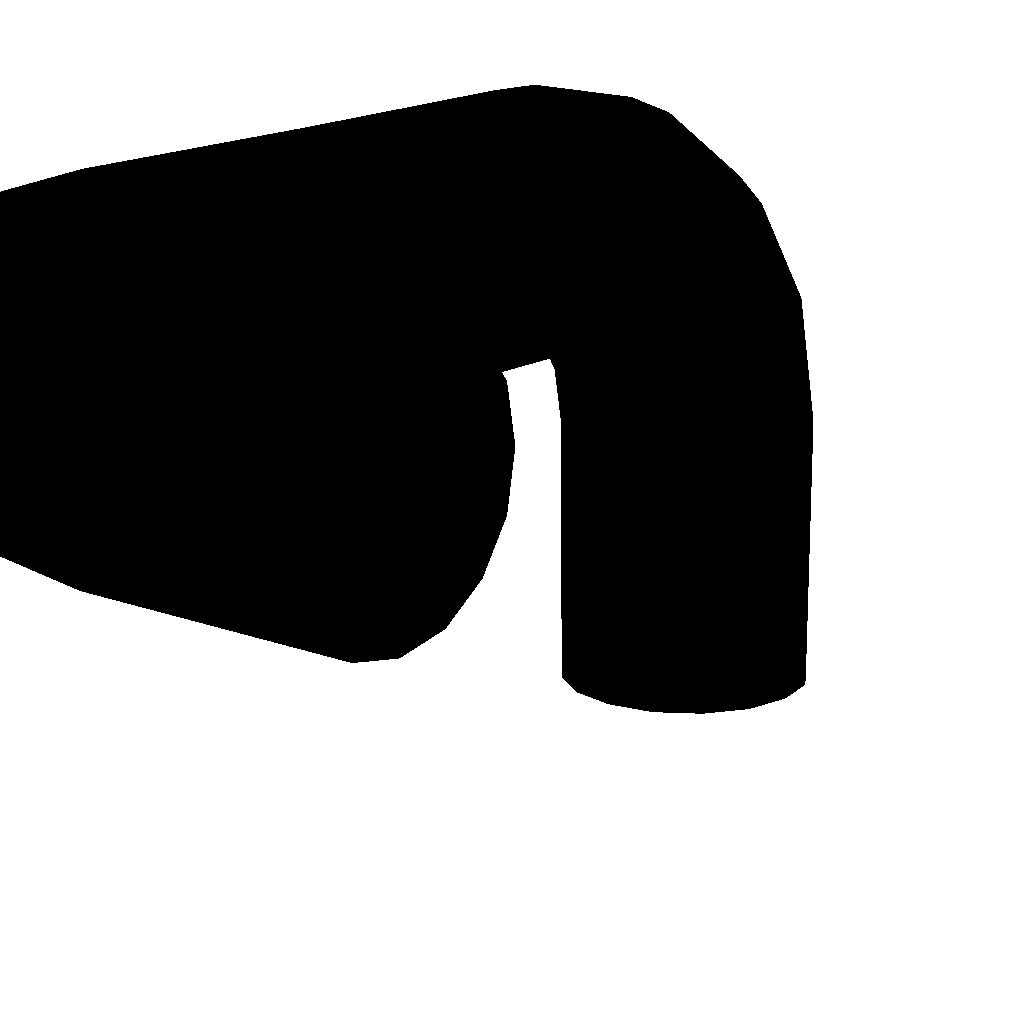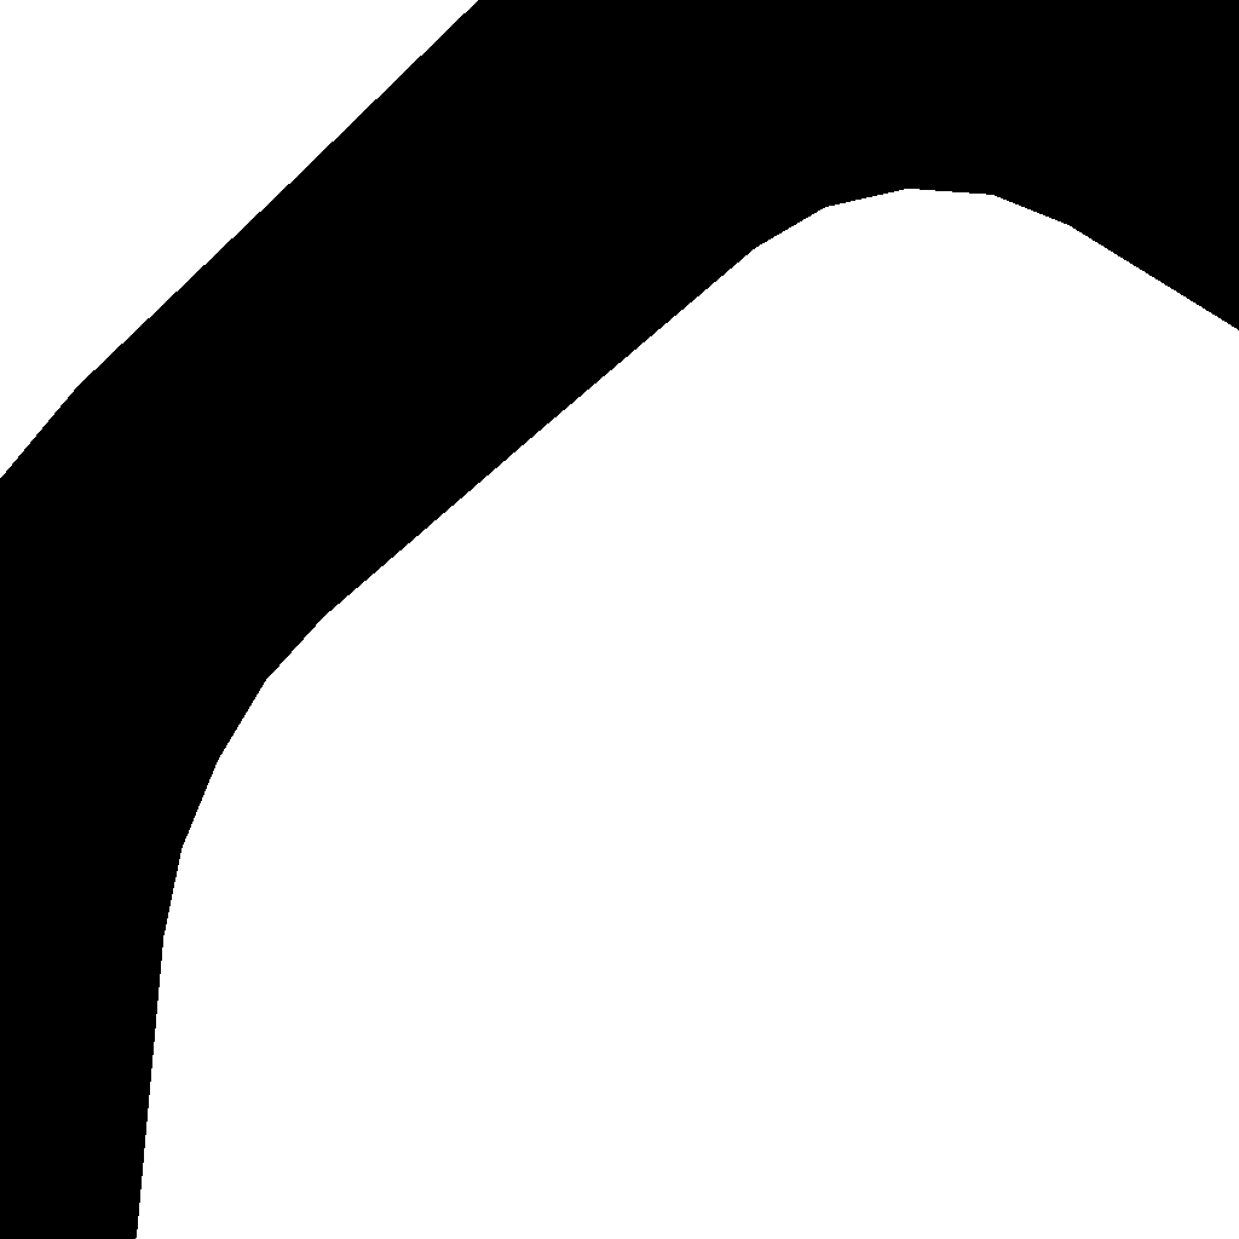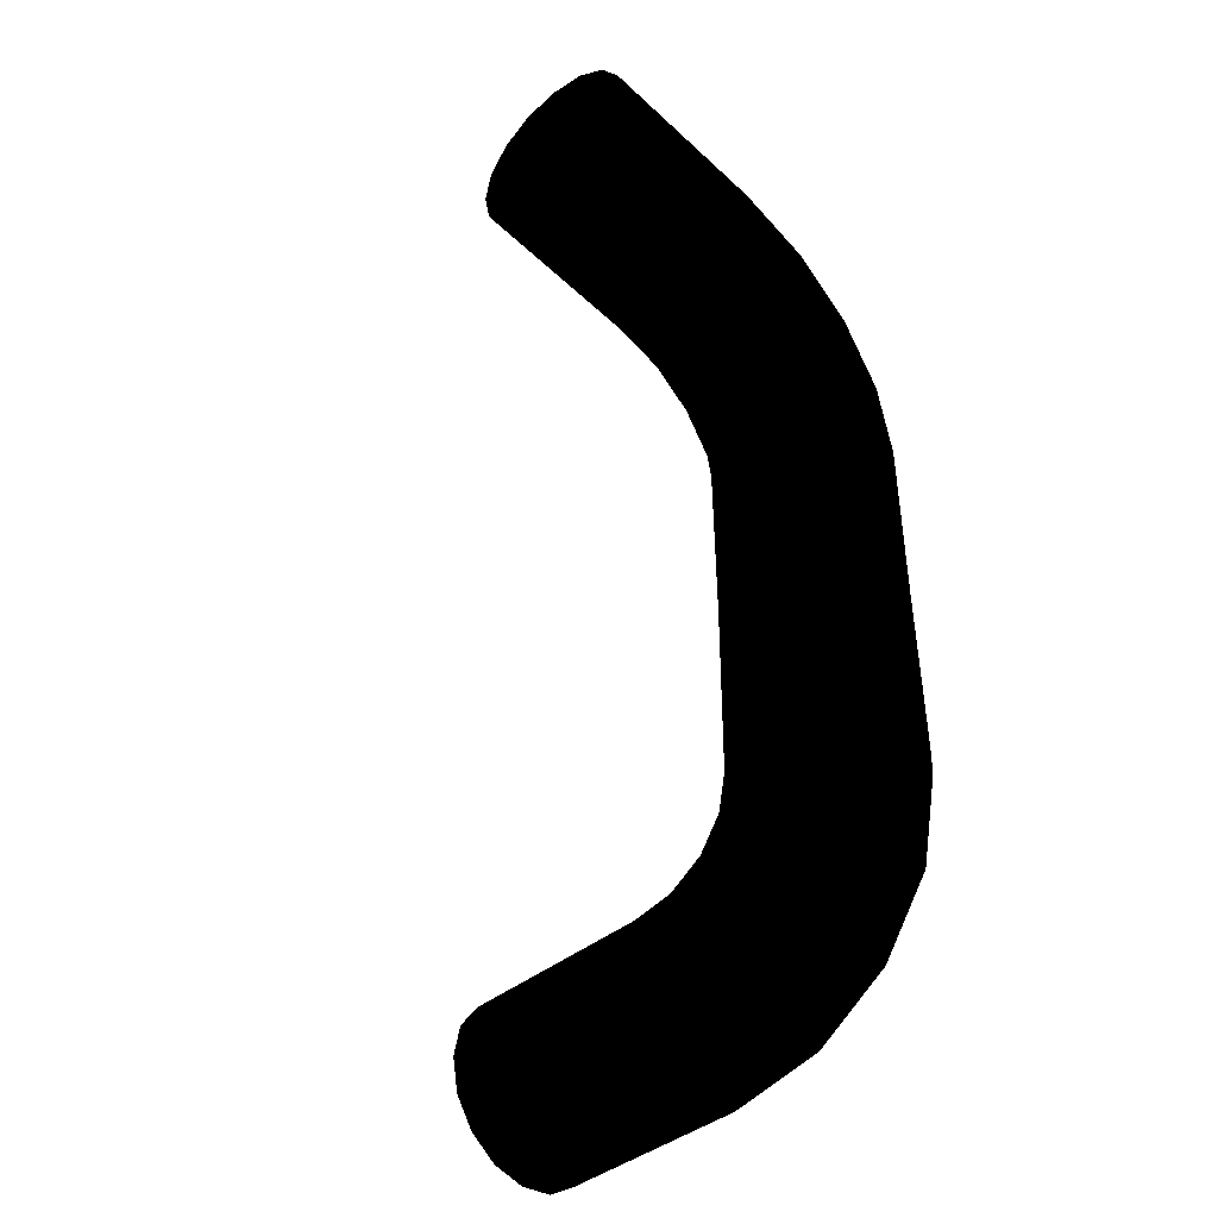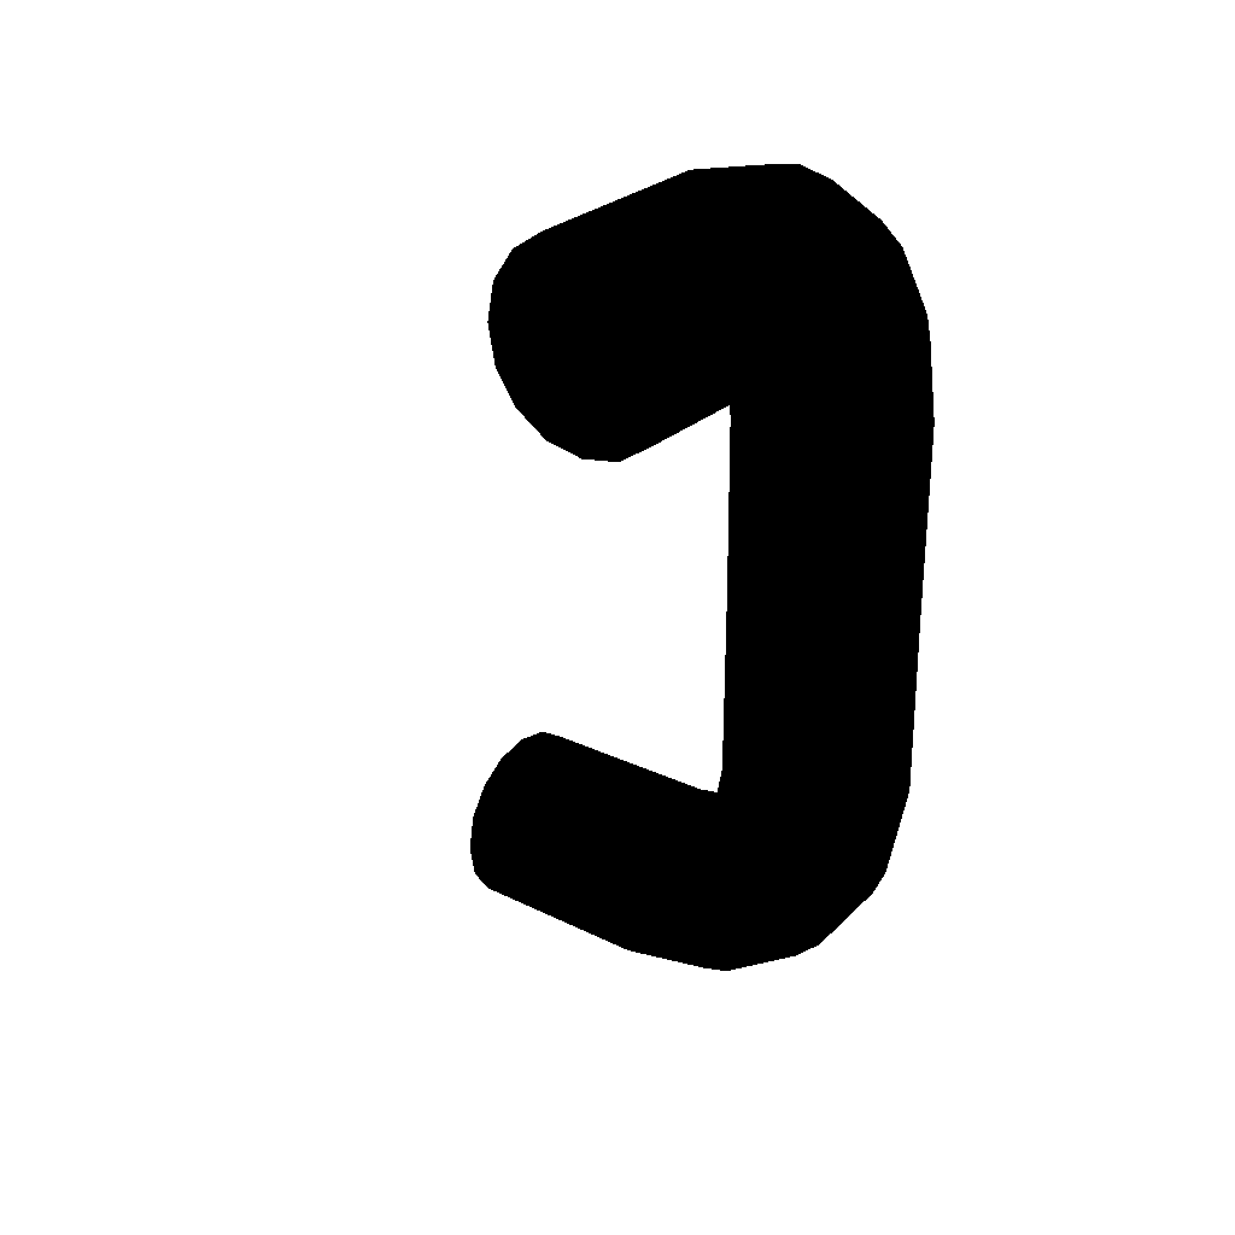
<metadata>
{"format":"obj","ext":"obj","renderer":"f3d","projection":"perspective","resolution":1024,"background":"white","views":[{"elev":15.9,"azim":-140.5,"up":"+Z"},{"elev":-40.4,"azim":140.9,"up":"+Z"},{"elev":-43.8,"azim":-47.4,"up":"+Y"},{"elev":27.5,"azim":-53.3,"up":"+Y"}]}
</metadata>
<code>
v -0.5 -0.115 0.048 0 0 0
v -0.5 -0.124 -0 0 0 0
v -0.5 -0.115 -0.048 0 0 0
v -0.5 -0.088 0.088 0 0 0
v -0.5 -0.088 -0.088 0 0 0
v -0.5 -0.048 -0.115 0 0 0
v -0.5 -0.048 0.115 0 0 0
v -0.5 0 -0.124 0 0 0
v -0.5 0 0.124 0 0 0
v -0.5 0.048 -0.115 0 0 0
v -0.5 0.048 0.115 0 0 0
v -0.5 0.088 -0.088 0 0 0
v -0.5 0.088 0.088 0 0 0
v -0.5 0.115 0.048 0 0 0
v -0.5 0.115 -0.048 0 0 0
v -0.5 0.124 -0 0 0 0
v -0.115 -0.952 -0.5 0 0 0
v -0.124 -1 -0.5 0 0 0
v -0.115 -1.048 -0.5 0 0 0
v -0.088 -1.088 -0.5 0 0 0
v -0.088 -0.912 -0.5 0 0 0
v -0.048 -1.115 -0.5 0 0 0
v -0.048 -0.885 -0.5 0 0 0
v 0 -0.876 -0.5 0 0 0
v -0 -1.124 -0.5 0 0 0
v 0.048 -1.115 -0.5 0 0 0
v 0.048 -0.885 -0.5 0 0 0
v 0.088 -1.088 -0.5 0 0 0
v 0.088 -0.912 -0.5 0 0 0
v 0.115 -0.952 -0.5 0 0 0
v 0.115 -1.048 -0.5 0 0 0
v 0.124 -1 -0.5 0 0 0
v 0.088 -0.912 -0.5 0 0 0
v 0.115 -0.952 -0.5 0 0 0
v 0.116 -0.952 -0.238 0 0 0
v 0.089 -0.911 -0.237 0 0 0
v 0.048 -0.885 -0.5 0 0 0
v 0.126 -1 -0.238 0 0 0
v 0.124 -1 -0.5 0 0 0
v 0.048 -0.884 -0.236 0 0 0
v 0 -0.876 -0.5 0 0 0
v 0.116 -1.048 -0.239 0 0 0
v 0.115 -1.048 -0.5 0 0 0
v 0 -0.874 -0.236 0 0 0
v -0.048 -0.885 -0.5 0 0 0
v 0.089 -1.089 -0.24 0 0 0
v 0.088 -1.088 -0.5 0 0 0
v -0.048 -0.884 -0.236 0 0 0
v -0.088 -0.912 -0.5 0 0 0
v 0.048 -1.116 -0.241 0 0 0
v 0.048 -1.115 -0.5 0 0 0
v -0.089 -0.911 -0.237 0 0 0
v -0.115 -0.952 -0.5 0 0 0
v -0 -1.126 -0.241 0 0 0
v -0 -1.124 -0.5 0 0 0
v -0.116 -0.952 -0.238 0 0 0
v -0.124 -1 -0.5 0 0 0
v -0.048 -1.116 -0.241 0 0 0
v -0.048 -1.115 -0.5 0 0 0
v -0.126 -1 -0.238 0 0 0
v -0.115 -1.048 -0.5 0 0 0
v -0.089 -1.089 -0.24 0 0 0
v -0.088 -1.088 -0.5 0 0 0
v -0.116 -1.048 -0.239 0 0 0
v 0.048 -1.088 -0.101 0 0 0
v -0 -1.097 -0.097 0 0 0
v -0.048 -1.088 -0.101 0 0 0
v -0.089 -1.063 -0.111 0 0 0
v -0.116 -1.025 -0.127 0 0 0
v -0.126 -0.981 -0.145 0 0 0
v 0.089 -1.063 -0.111 0 0 0
v -0.116 -0.937 -0.164 0 0 0
v 0.116 -1.025 -0.127 0 0 0
v -0.088 -0.899 -0.179 0 0 0
v 0.126 -0.981 -0.145 0 0 0
v -0.048 -0.875 -0.189 0 0 0
v 0.116 -0.937 -0.164 0 0 0
v 0 -0.866 -0.193 0 0 0
v 0.088 -0.899 -0.179 0 0 0
v 0.048 -0.875 -0.189 0 0 0
v 0.126 -0.93 -0.07 0 0 0
v 0.116 -0.897 -0.104 0 0 0
v 0.088 -0.868 -0.132 0 0 0
v 0.048 -0.849 -0.151 0 0 0
v 0 -0.842 -0.158 0 0 0
v -0.048 -0.849 -0.151 0 0 0
v 0.116 -0.965 -0.036 0 0 0
v -0.088 -0.868 -0.132 0 0 0
v 0.089 -0.993 -0.007 0 0 0
v -0.116 -0.896 -0.104 0 0 0
v 0.048 -1.012 0.012 0 0 0
v -0.126 -0.93 -0.07 0 0 0
v -0 -1.019 0.019 0 0 0
v -0.116 -0.964 -0.036 0 0 0
v -0.048 -1.013 0.012 0 0 0
v -0.089 -0.993 -0.007 0 0 0
v 0.089 -0.889 0.063 0 0 0
v 0.048 -0.9 0.088 0 0 0
v 0 -0.903 0.097 0 0 0
v -0.048 -0.899 0.088 0 0 0
v -0.089 -0.889 0.063 0 0 0
v -0.116 -0.873 0.025 0 0 0
v 0.116 -0.873 0.025 0 0 0
v -0.126 -0.855 -0.019 0 0 0
v 0.126 -0.855 -0.019 0 0 0
v -0.116 -0.837 -0.063 0 0 0
v 0.116 -0.837 -0.063 0 0 0
v -0.088 -0.821 -0.101 0 0 0
v 0.088 -0.821 -0.101 0 0 0
v -0.048 -0.811 -0.125 0 0 0
v 0.048 -0.811 -0.125 0 0 0
v 0 -0.807 -0.134 0 0 0
v 0.116 -0.763 -0.048 0 0 0
v 0.089 -0.764 -0.089 0 0 0
v 0.048 -0.764 -0.116 0 0 0
v 0 -0.764 -0.126 0 0 0
v -0.048 -0.764 -0.116 0 0 0
v -0.089 -0.764 -0.089 0 0 0
v 0.126 -0.762 -0 0 0 0
v -0.116 -0.763 -0.048 0 0 0
v 0.116 -0.761 0.048 0 0 0
v -0.126 -0.762 -0 0 0 0
v 0.089 -0.76 0.089 0 0 0
v -0.116 -0.761 0.048 0 0 0
v 0.048 -0.76 0.116 0 0 0
v -0.089 -0.76 0.089 0 0 0
v 0 -0.759 0.126 0 0 0
v -0.048 -0.76 0.116 0 0 0
v 0.115 -0.5 0.048 0 0 0
v 0.088 -0.5 0.088 0 0 0
v 0.124 -0.5 0 0 0 0
v 0.048 -0.5 0.115 0 0 0
v 0 -0.5 0.124 0 0 0
v 0.115 -0.5 -0.048 0 0 0
v -0.048 -0.5 0.115 0 0 0
v -0.088 -0.5 0.088 0 0 0
v 0.088 -0.5 -0.088 0 0 0
v -0.115 -0.5 0.048 0 0 0
v 0.048 -0.5 -0.115 0 0 0
v -0.124 -0.5 0 0 0 0
v 0 -0.5 -0.124 0 0 0
v -0.115 -0.5 -0.048 0 0 0
v -0.048 -0.5 -0.115 0 0 0
v -0.088 -0.5 -0.088 0 0 0
v 0.089 -0.24 0.089 0 0 0
v 0.088 -0.5 0.088 0 0 0
v 0.048 -0.5 0.115 0 0 0
v 0.048 -0.239 0.116 0 0 0
v 0 -0.5 0.124 0 0 0
v 0.116 -0.24 0.048 0 0 0
v 0.115 -0.5 0.048 0 0 0
v -0 -0.238 0.126 0 0 0
v -0.048 -0.5 0.115 0 0 0
v 0.126 -0.241 0 0 0 0
v 0.124 -0.5 0 0 0 0
v -0.048 -0.237 0.116 0 0 0
v -0.088 -0.5 0.088 0 0 0
v 0.116 -0.24 -0.048 0 0 0
v 0.115 -0.5 -0.048 0 0 0
v -0.089 -0.236 0.089 0 0 0
v -0.115 -0.5 0.048 0 0 0
v 0.089 -0.24 -0.089 0 0 0
v 0.088 -0.5 -0.088 0 0 0
v -0.116 -0.236 0.048 0 0 0
v -0.124 -0.5 0 0 0 0
v 0.048 -0.239 -0.116 0 0 0
v 0.048 -0.5 -0.115 0 0 0
v -0.126 -0.236 0 0 0 0
v -0.115 -0.5 -0.048 0 0 0
v -0 -0.238 -0.126 0 0 0
v 0 -0.5 -0.124 0 0 0
v -0.116 -0.236 -0.048 0 0 0
v -0.088 -0.5 -0.088 0 0 0
v -0.048 -0.237 -0.116 0 0 0
v -0.048 -0.5 -0.115 0 0 0
v -0.089 -0.236 -0.089 0 0 0
v 0.025 -0.127 -0.116 0 0 0
v -0.019 -0.145 -0.126 0 0 0
v -0.063 -0.163 -0.116 0 0 0
v -0.101 -0.179 -0.088 0 0 0
v -0.125 -0.189 -0.048 0 0 0
v -0.134 -0.193 0 0 0 0
v 0.063 -0.111 -0.089 0 0 0
v -0.125 -0.189 0.048 0 0 0
v 0.088 -0.101 -0.048 0 0 0
v -0.101 -0.179 0.088 0 0 0
v 0.097 -0.097 0 0 0 0
v -0.063 -0.163 0.116 0 0 0
v 0.088 -0.1 0.048 0 0 0
v -0.019 -0.145 0.126 0 0 0
v 0.063 -0.111 0.089 0 0 0
v 0.025 -0.127 0.116 0 0 0
v 0.012 0.013 -0.048 0 0 0
v 0.019 0.019 -0 0 0 0
v 0.012 0.012 0.048 0 0 0
v -0.007 -0.007 0.089 0 0 0
v -0.036 -0.035 0.116 0 0 0
v -0.07 -0.07 0.126 0 0 0
v -0.007 -0.007 -0.089 0 0 0
v -0.104 -0.103 0.116 0 0 0
v -0.036 -0.036 -0.116 0 0 0
v -0.132 -0.132 0.088 0 0 0
v -0.07 -0.07 -0.126 0 0 0
v -0.151 -0.151 0.048 0 0 0
v -0.104 -0.104 -0.116 0 0 0
v -0.158 -0.158 0 0 0 0
v -0.132 -0.132 -0.088 0 0 0
v -0.151 -0.151 -0.048 0 0 0
v -0.145 -0.019 -0.126 0 0 0
v -0.164 -0.063 -0.116 0 0 0
v -0.179 -0.101 -0.088 0 0 0
v -0.189 -0.125 -0.048 0 0 0
v -0.193 -0.134 0 0 0 0
v -0.189 -0.125 0.048 0 0 0
v -0.127 0.025 -0.116 0 0 0
v -0.179 -0.101 0.088 0 0 0
v -0.111 0.063 -0.089 0 0 0
v -0.164 -0.063 0.116 0 0 0
v -0.101 0.088 -0.048 0 0 0
v -0.145 -0.019 0.126 0 0 0
v -0.097 0.097 -0 0 0 0
v -0.127 0.025 0.116 0 0 0
v -0.101 0.088 0.048 0 0 0
v -0.111 0.063 0.089 0 0 0
v -0.24 0.089 -0.089 0 0 0
v -0.241 0.116 -0.048 0 0 0
v -0.241 0.126 -0 0 0 0
v -0.241 0.116 0.048 0 0 0
v -0.24 0.089 0.089 0 0 0
v -0.239 0.048 0.116 0 0 0
v -0.239 0.048 -0.116 0 0 0
v -0.238 -0 0.126 0 0 0
v -0.238 -0 -0.126 0 0 0
v -0.238 -0.048 0.116 0 0 0
v -0.238 -0.048 -0.116 0 0 0
v -0.237 -0.089 0.089 0 0 0
v -0.237 -0.089 -0.089 0 0 0
v -0.236 -0.116 0.048 0 0 0
v -0.236 -0.116 -0.048 0 0 0
v -0.236 -0.126 -0 0 0 0
v -0.5 0 -0.124 0 0 0
v -0.5 -0.048 -0.115 0 0 0
v -0.5 0.048 -0.115 0 0 0
v -0.5 -0.088 -0.088 0 0 0
v -0.5 -0.115 -0.048 0 0 0
v -0.5 0.088 -0.088 0 0 0
v -0.5 -0.124 -0 0 0 0
v -0.5 -0.115 0.048 0 0 0
v -0.5 0.115 -0.048 0 0 0
v -0.5 -0.088 0.088 0 0 0
v -0.5 0.124 -0 0 0 0
v -0.5 -0.048 0.115 0 0 0
v -0.5 0.115 0.048 0 0 0
v -0.5 0 0.124 0 0 0
v -0.5 0.088 0.088 0 0 0
v -0.5 0.048 0.115 0 0 0
f 1 3 2
f 3 1 4
f 3 4 5
f 5 4 6
f 6 4 7
f 6 7 8
f 8 7 9
f 8 9 10
f 10 9 11
f 10 11 12
f 12 11 13
f 12 13 14
f 12 14 15
f 15 14 16
f 17 19 18
f 19 17 20
f 20 17 21
f 20 21 22
f 22 21 23
f 22 23 24
f 22 24 25
f 25 24 26
f 26 24 27
f 26 27 28
f 28 27 29
f 28 29 30
f 28 30 31
f 31 30 32
f 33 35 34
f 36 35 33
f 37 36 33
f 35 38 34
f 34 38 39
f 40 36 37
f 41 40 37
f 38 42 39
f 39 42 43
f 44 40 41
f 45 44 41
f 42 46 43
f 43 46 47
f 48 44 45
f 49 48 45
f 46 50 47
f 47 50 51
f 52 48 49
f 53 52 49
f 50 54 51
f 51 54 55
f 56 52 53
f 57 56 53
f 54 58 55
f 55 58 59
f 60 56 57
f 61 60 57
f 58 62 59
f 59 62 63
f 63 64 61
f 64 60 61
f 62 64 63
f 50 65 54
f 54 66 58
f 54 65 66
f 58 67 62
f 58 66 67
f 62 68 64
f 62 67 68
f 64 69 60
f 64 68 69
f 60 70 56
f 60 69 70
f 50 71 65
f 46 71 50
f 56 70 72
f 56 72 52
f 46 73 71
f 42 73 46
f 52 72 74
f 52 74 48
f 42 75 73
f 38 75 42
f 48 74 76
f 48 76 44
f 38 77 75
f 35 77 38
f 44 76 78
f 44 78 40
f 35 79 77
f 36 79 35
f 40 80 36
f 40 78 80
f 36 80 79
f 75 81 73
f 77 82 75
f 75 82 81
f 79 83 77
f 77 83 82
f 80 84 79
f 79 84 83
f 78 85 80
f 80 85 84
f 76 86 78
f 78 86 85
f 73 81 87
f 73 87 71
f 76 88 86
f 74 88 76
f 71 87 89
f 71 89 65
f 74 90 88
f 72 90 74
f 65 89 91
f 65 91 66
f 72 92 90
f 70 92 72
f 66 91 93
f 66 93 67
f 70 94 92
f 69 94 70
f 67 93 95
f 67 95 68
f 68 96 69
f 69 96 94
f 68 95 96
f 89 97 91
f 91 98 93
f 91 97 98
f 93 99 95
f 93 98 99
f 95 100 96
f 95 99 100
f 96 101 94
f 96 100 101
f 94 102 92
f 94 101 102
f 89 103 97
f 87 103 89
f 92 102 104
f 92 104 90
f 87 105 103
f 81 105 87
f 90 104 106
f 90 106 88
f 81 107 105
f 82 107 81
f 88 106 108
f 88 108 86
f 82 109 107
f 83 109 82
f 86 108 110
f 86 110 85
f 83 111 109
f 84 111 83
f 85 112 84
f 85 110 112
f 84 112 111
f 107 113 105
f 109 114 107
f 107 114 113
f 111 115 109
f 109 115 114
f 112 116 111
f 111 116 115
f 110 117 112
f 112 117 116
f 108 118 110
f 110 118 117
f 105 113 119
f 105 119 103
f 108 120 118
f 106 120 108
f 103 119 121
f 103 121 97
f 106 122 120
f 104 122 106
f 97 121 123
f 97 123 98
f 104 124 122
f 102 124 104
f 98 123 125
f 98 125 99
f 102 126 124
f 101 126 102
f 99 125 127
f 99 127 100
f 100 128 101
f 101 128 126
f 100 127 128
f 121 129 123
f 123 129 130
f 123 130 125
f 121 131 129
f 125 130 132
f 125 132 127
f 119 131 121
f 127 132 133
f 127 133 128
f 119 134 131
f 128 133 135
f 128 135 126
f 113 134 119
f 126 135 136
f 113 137 134
f 126 136 124
f 114 137 113
f 124 136 138
f 114 139 137
f 124 138 122
f 115 139 114
f 122 138 140
f 115 141 139
f 122 140 120
f 116 141 115
f 120 140 142
f 116 143 141
f 120 142 118
f 117 143 116
f 118 142 144
f 117 144 143
f 118 144 117
f 145 147 146
f 148 147 145
f 148 149 147
f 145 146 150
f 150 146 151
f 152 149 148
f 152 153 149
f 150 151 154
f 154 151 155
f 156 153 152
f 156 157 153
f 154 155 158
f 158 155 159
f 160 157 156
f 160 161 157
f 158 159 162
f 162 159 163
f 164 161 160
f 164 165 161
f 162 163 166
f 166 163 167
f 168 165 164
f 168 169 165
f 166 167 170
f 170 167 171
f 172 169 168
f 172 173 169
f 170 171 174
f 174 171 175
f 176 175 173
f 176 173 172
f 174 175 176
f 177 162 166
f 178 166 170
f 177 166 178
f 179 170 174
f 178 170 179
f 180 174 176
f 179 174 180
f 181 176 172
f 180 176 181
f 182 172 168
f 181 172 182
f 183 162 177
f 183 158 162
f 182 168 184
f 184 168 164
f 185 158 183
f 185 154 158
f 184 164 186
f 186 164 160
f 187 154 185
f 187 150 154
f 186 160 188
f 188 160 156
f 189 150 187
f 189 145 150
f 188 156 190
f 190 156 152
f 191 145 189
f 191 148 145
f 192 152 148
f 190 152 192
f 192 148 191
f 193 187 185
f 194 189 187
f 194 187 193
f 195 191 189
f 195 189 194
f 196 192 191
f 196 191 195
f 197 190 192
f 197 192 196
f 198 188 190
f 198 190 197
f 193 185 199
f 199 185 183
f 200 188 198
f 200 186 188
f 199 183 201
f 201 183 177
f 202 186 200
f 202 184 186
f 201 177 203
f 203 177 178
f 204 184 202
f 204 182 184
f 203 178 205
f 205 178 179
f 206 182 204
f 206 181 182
f 205 179 207
f 207 179 180
f 208 180 181
f 208 181 206
f 207 180 208
f 209 201 203
f 210 203 205
f 209 203 210
f 211 205 207
f 210 205 211
f 212 207 208
f 211 207 212
f 213 208 206
f 212 208 213
f 214 206 204
f 213 206 214
f 215 201 209
f 215 199 201
f 214 204 216
f 216 204 202
f 217 199 215
f 217 193 199
f 216 202 218
f 218 202 200
f 219 193 217
f 219 194 193
f 218 200 220
f 220 200 198
f 221 194 219
f 221 195 194
f 220 198 222
f 222 198 197
f 223 195 221
f 223 196 195
f 224 197 196
f 222 197 224
f 224 196 223
f 225 219 217
f 226 221 219
f 226 219 225
f 227 223 221
f 227 221 226
f 228 224 223
f 228 223 227
f 229 222 224
f 229 224 228
f 230 220 222
f 230 222 229
f 225 217 231
f 231 217 215
f 232 220 230
f 232 218 220
f 231 215 233
f 233 215 209
f 234 218 232
f 234 216 218
f 233 209 235
f 235 209 210
f 236 216 234
f 236 214 216
f 235 210 237
f 237 210 211
f 238 214 236
f 238 213 214
f 237 211 239
f 239 211 212
f 240 212 213
f 240 213 238
f 239 212 240
f 233 235 241
f 241 235 242
f 235 237 242
f 243 233 241
f 242 237 244
f 237 239 244
f 231 233 243
f 244 239 245
f 239 240 245
f 246 231 243
f 245 240 247
f 240 238 247
f 225 231 246
f 247 238 248
f 249 225 246
f 238 236 248
f 226 225 249
f 248 236 250
f 251 226 249
f 236 234 250
f 227 226 251
f 250 234 252
f 253 227 251
f 234 232 252
f 228 227 253
f 252 232 254
f 255 228 253
f 232 230 254
f 229 228 255
f 254 230 256
f 256 229 255
f 230 229 256

</code>
